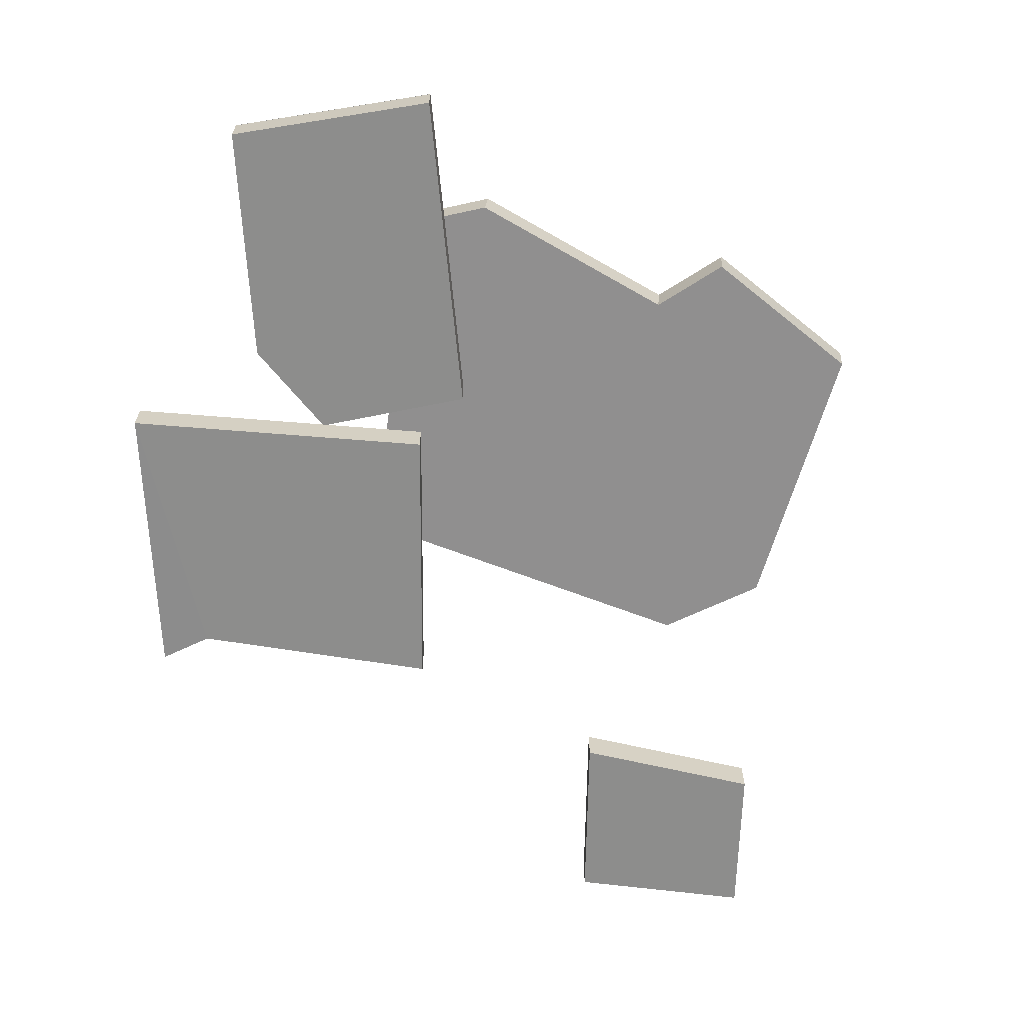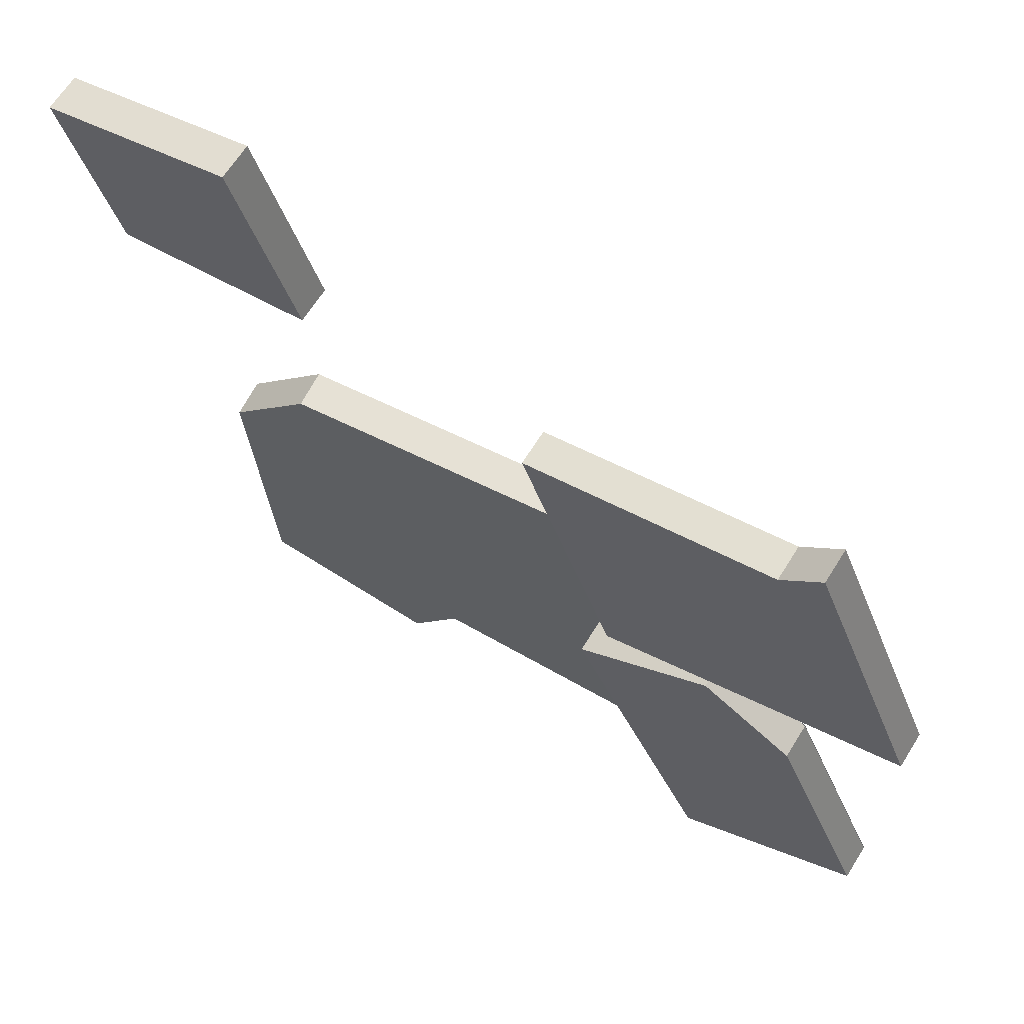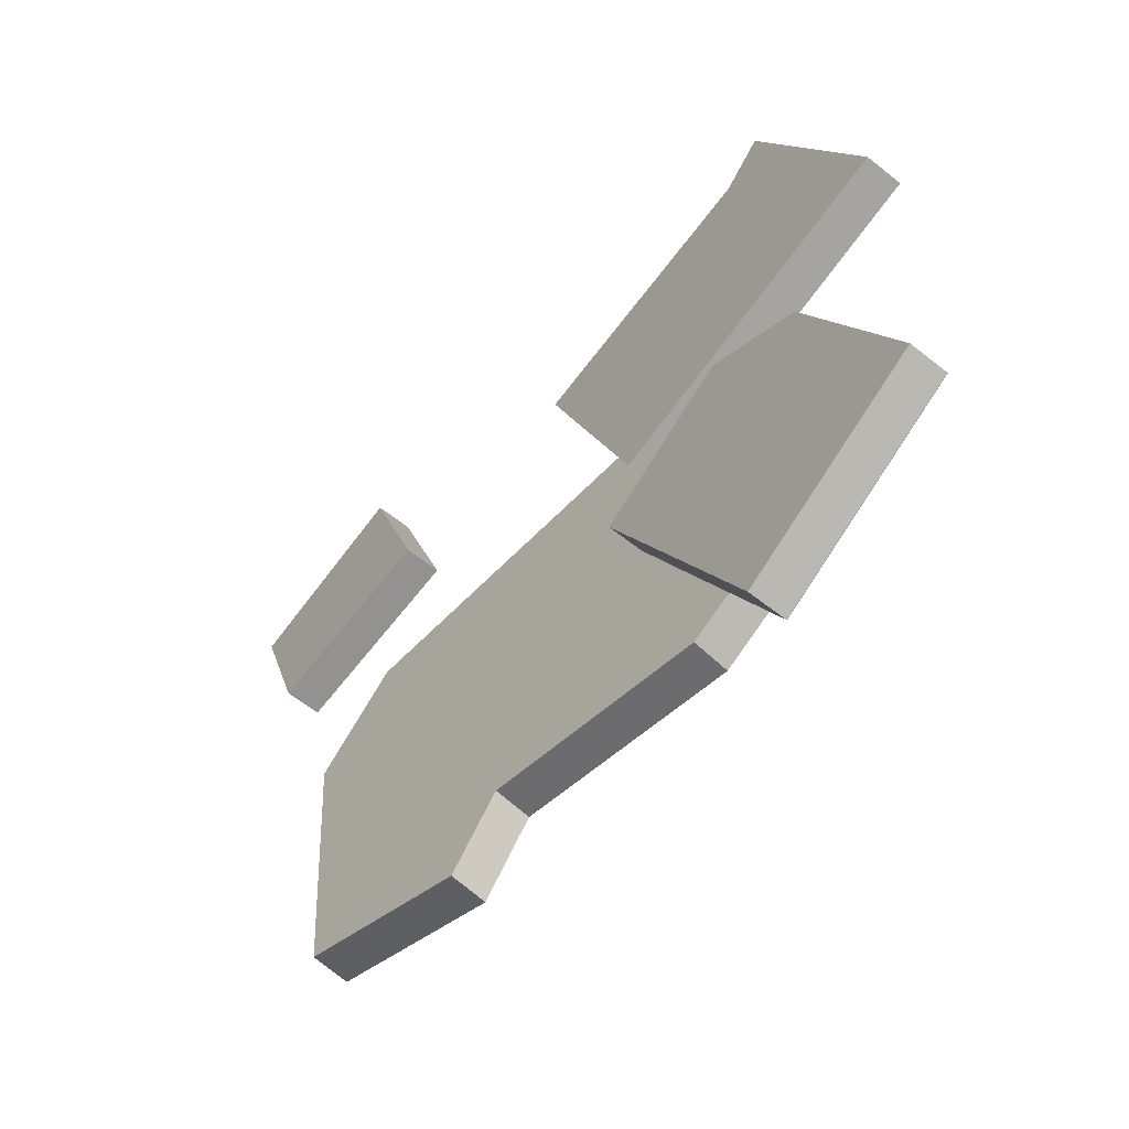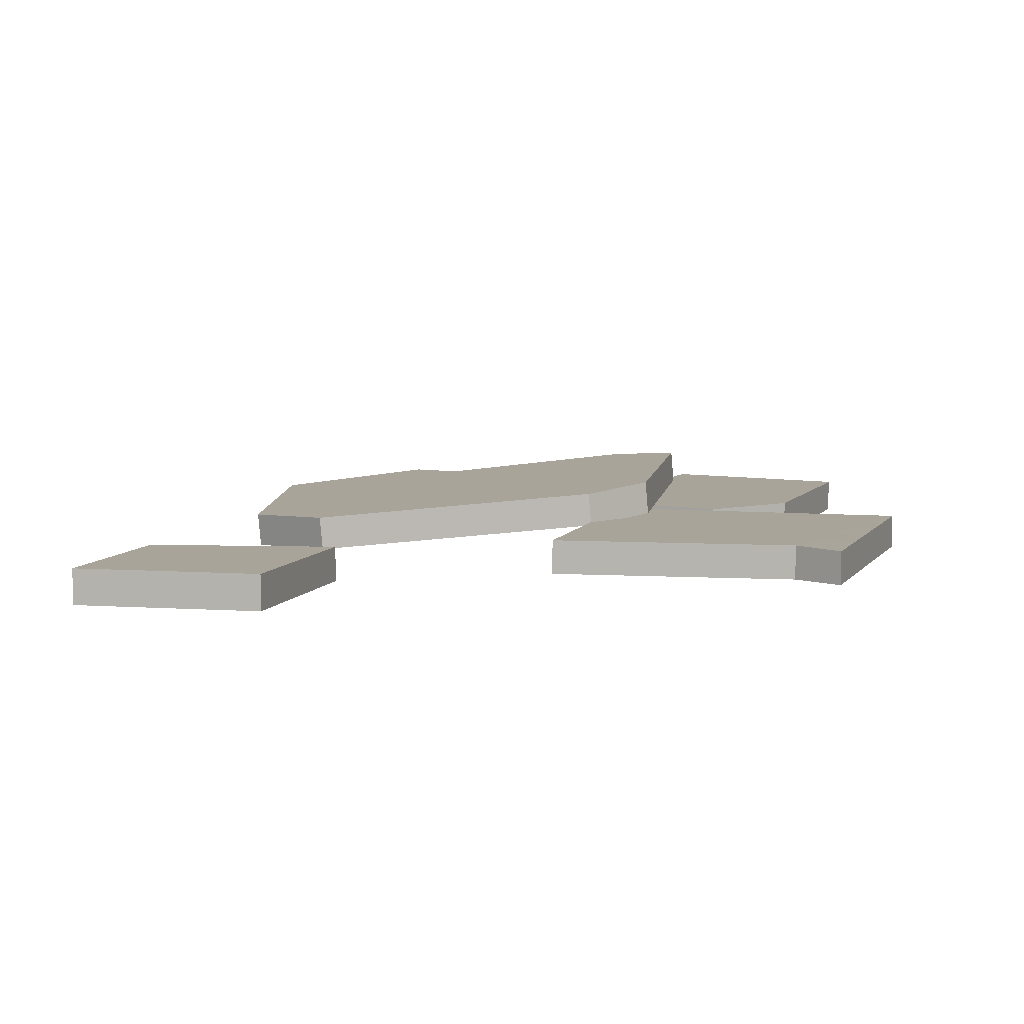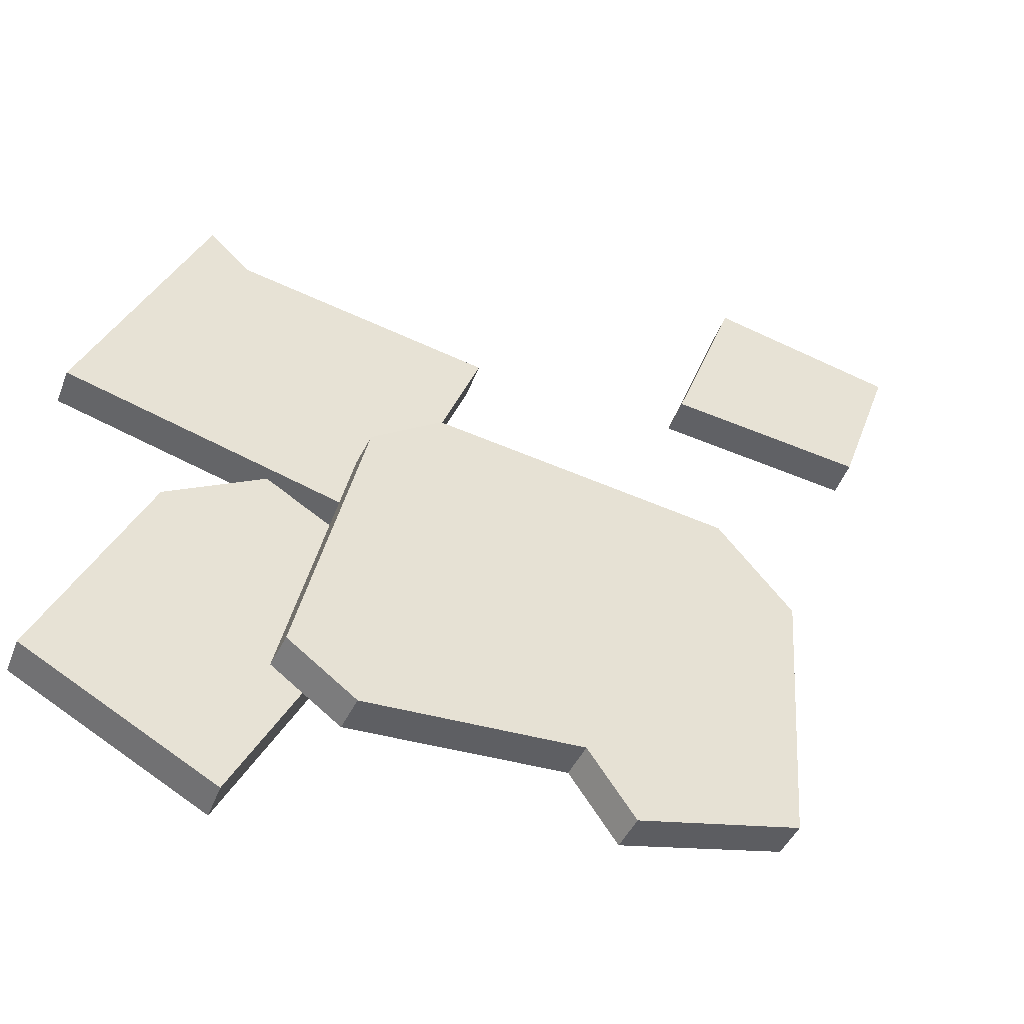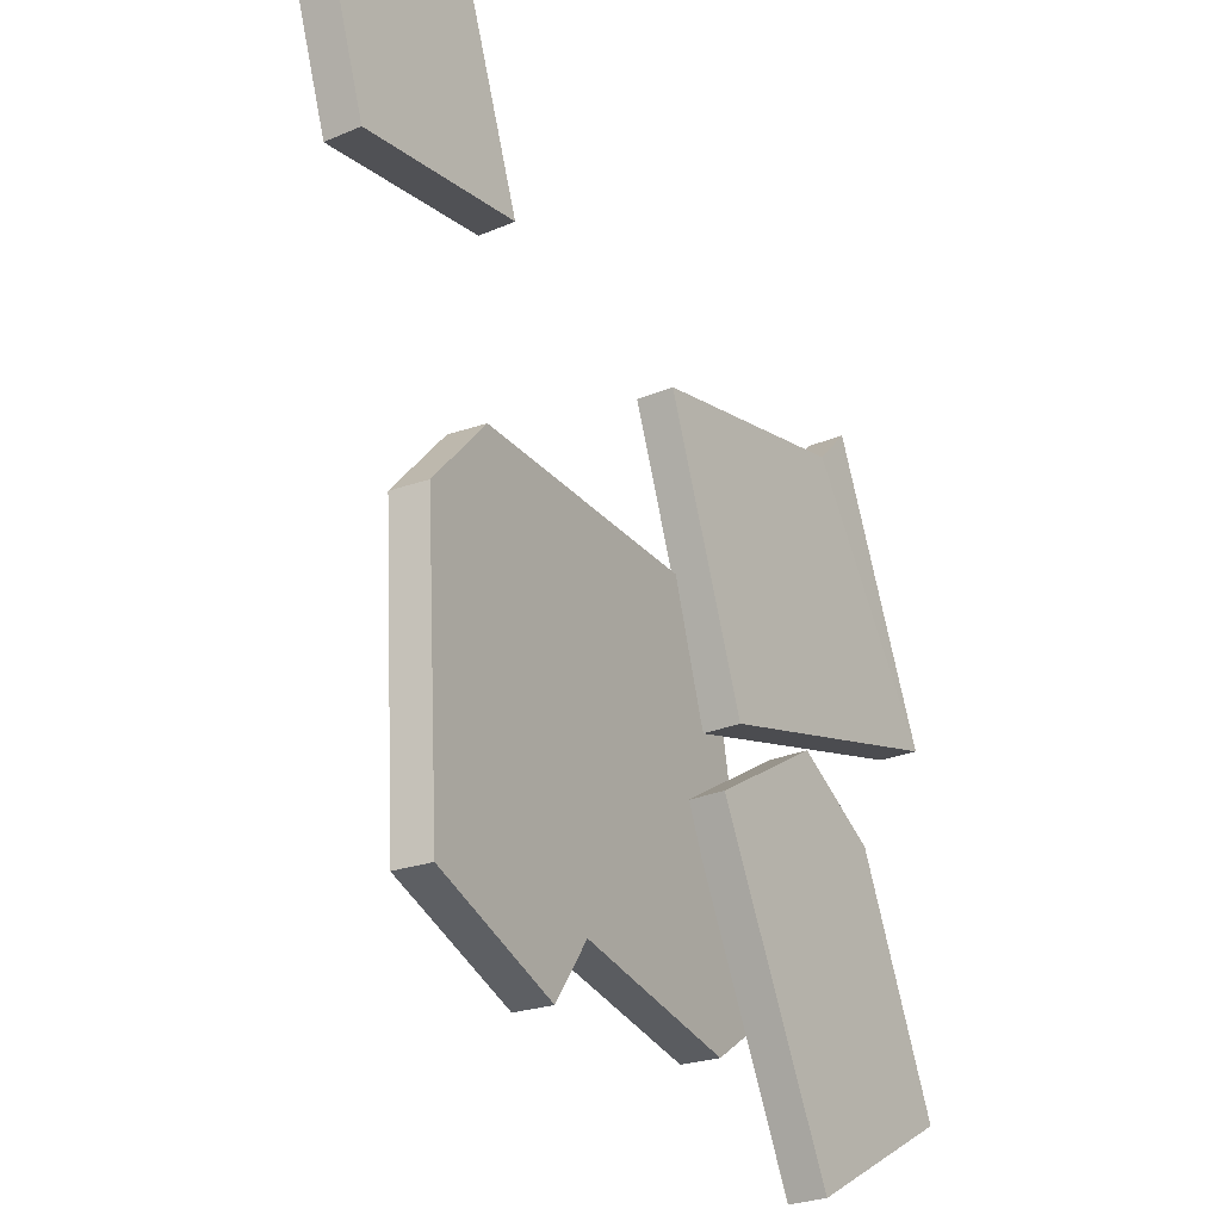
<metadata>
{"format":"obj","ext":"obj","renderer":"f3d","projection":"perspective","resolution":1024,"background":"white","views":[{"elev":-64.4,"azim":159.8,"up":"+Y"},{"elev":64.9,"azim":31.9,"up":"+Z"},{"elev":-60.8,"azim":50.9,"up":"+Z"},{"elev":7.2,"azim":-2.2,"up":"+Y"},{"elev":-48.4,"azim":159.4,"up":"+Z"},{"elev":-26.1,"azim":-56.0,"up":"+Z"}]}
</metadata>
<code>
g SM_Plastic3
v 0.4894 0.04 0.02714
v 0.3619 0.0395 0.3358
v 0.3179 0.04 0.2898
v 0.3179 7.6e-10 0.2898
v 0.3619 0.0005 0.3358
v 0.4894 7.6e-10 0.02714
v -0.4296 7.6e-10 0.2551
v -0.2146 7.6e-10 0.2805
v -0.2146 0.04 0.2805
v -0.4296 0.04 0.2551
v 0.09688 0.03601 0.0747
v 0.0934 0.07586 0.0747
v 0.172 0.08273 0.0091
v 0.1755 0.04288 0.0091
v -0.1234 0.05689 -0.4081
v -0.1199 0.01704 -0.4081
v -0.06713 0.02166 -0.335
v -0.07062 0.06151 -0.335
v -0.1199 0.01704 -0.4081
v -0.1234 0.05689 -0.4081
v -0.3068 0.04084 -0.3481
v -0.3033 0.0009937 -0.3481
v -0.4296 0.04 0.2551
v -0.4894 0.04 0.4327
v -0.4894 7.6e-10 0.4327
v -0.4296 7.6e-10 0.2551
v 0.2433 0.08897 -0.3207
v 0.168 0.08239 -0.3714
v 0.1715 0.04254 -0.3714
v 0.2468 0.04912 -0.3207
v 0.2433 0.08897 -0.3207
v 0.2468 0.04912 -0.3207
v 0.1755 0.04288 0.0091
v 0.172 0.08273 0.0091
v 0.168 0.08239 -0.3714
v -0.07062 0.06151 -0.335
v -0.06713 0.02166 -0.335
v 0.1715 0.04254 -0.3714
v -0.2406 0.006484 0.06709
v -0.3258 -0.0009692 -0.02733
v -0.3293 0.03888 -0.02733
v -0.2441 0.04633 0.06709
v -0.3258 -0.0009692 -0.02733
v -0.3033 0.0009937 -0.3481
v -0.3068 0.04084 -0.3481
v -0.3293 0.03888 -0.02733
v -0.2406 0.006484 0.06709
v -0.2441 0.04633 0.06709
v 0.0934 0.07586 0.0747
v 0.09688 0.03601 0.0747
v -0.3033 0.0009937 -0.3481
v -0.3258 -0.0009692 -0.02733
v -0.1199 0.01704 -0.4081
v -0.2406 0.006484 0.06709
v -0.06713 0.02166 -0.335
v 0.09688 0.03601 0.0747
v 0.1715 0.04254 -0.3714
v 0.1755 0.04288 0.0091
v 0.2468 0.04912 -0.3207
v -0.2841 7.6e-10 0.4798
v -0.4894 7.6e-10 0.4327
v -0.4894 0.04 0.4327
v -0.2841 0.04 0.4798
v 0.2787 7.6e-10 -0.4798
v 0.4823 7.6e-10 -0.365
v 0.4823 0.04 -0.365
v 0.2787 0.04 -0.4798
v 0.2787 0.04 -0.4798
v 0.1179 0.04 -0.1442
v 0.1179 7.6e-10 -0.1442
v 0.2787 7.6e-10 -0.4798
v 0.3739 7.6e-10 -0.1142
v 0.2683 7.6e-10 -0.05085
v 0.2683 0.04 -0.05085
v 0.3739 0.04 -0.1142
v 0.2683 7.6e-10 -0.05085
v 0.1179 7.6e-10 -0.1442
v 0.1179 0.04 -0.1442
v 0.2683 0.04 -0.05085
v 0.3739 7.6e-10 -0.1142
v 0.3739 0.04 -0.1142
v 0.4823 0.04 -0.365
v 0.4823 7.6e-10 -0.365
v 0.2787 0.04 -0.4798
v 0.4823 0.04 -0.365
v 0.1179 0.04 -0.1442
v 0.2683 0.04 -0.05085
v 0.3739 0.04 -0.1142
v 0.2787 7.6e-10 -0.4798
v 0.1179 7.6e-10 -0.1442
v 0.4823 7.6e-10 -0.365
v 0.2683 7.6e-10 -0.05085
v 0.3739 7.6e-10 -0.1142
v -0.2146 0.04 0.2805
v -0.2841 0.04 0.4798
v -0.4894 0.04 0.4327
v -0.4296 0.04 0.2551
v -0.2146 7.6e-10 0.2805
v -0.4296 7.6e-10 0.2551
v -0.4894 7.6e-10 0.4327
v -0.2841 7.6e-10 0.4798
v 0.1476 7.6e-10 -0.06756
v 0.4894 7.6e-10 0.02714
v 0.4894 0.04 0.02714
v 0.1476 0.04 -0.06756
v 0.1476 0.04 -0.06756
v 0.03875 0.04 0.236
v 0.03875 7.6e-10 0.236
v 0.1476 7.6e-10 -0.06756
v 0.3179 7.6e-10 0.2898
v 0.03875 7.6e-10 0.236
v 0.03875 0.04 0.236
v 0.3179 0.04 0.2898
v 0.4894 0.04 0.02714
v 0.3179 0.04 0.2898
v 0.03875 0.04 0.236
v 0.1476 0.04 -0.06756
v 0.4894 7.6e-10 0.02714
v 0.1476 7.6e-10 -0.06756
v 0.03875 7.6e-10 0.236
v 0.3179 7.6e-10 0.2898
v 0.3179 0.04 0.2898
v 0.3619 0.0395 0.3358
v 0.3619 0.0005 0.3358
v 0.3179 7.6e-10 0.2898
v 0.4894 7.6e-10 0.02714
v 0.3619 0.0005 0.3358
v 0.3619 0.0395 0.3358
v 0.4894 0.04 0.02714
v -0.2841 0.04 0.4798
v -0.2146 0.04 0.2805
v -0.2146 7.6e-10 0.2805
v -0.2841 7.6e-10 0.4798
v 0.172 0.08273 0.0091
v 0.168 0.08239 -0.3714
v 0.2433 0.08897 -0.3207
v -0.07062 0.06151 -0.335
v 0.0934 0.07586 0.0747
v -0.2441 0.04633 0.06709
v -0.1234 0.05689 -0.4081
v -0.3293 0.03888 -0.02733
v -0.3068 0.04084 -0.3481
v 0.07781 0.0765 0.03034
v 0.1939 0.08666 -0.3008
v 0.1322 0.08126 -0.01504
v 0.1576 0.08348 -0.3253
v -0.0906 0.06177 -0.2874
v -0.2244 0.05006 0.02352
v -0.2844 0.04481 -0.04296
v -0.1403 0.05741 -0.3563
v -0.2654 0.04648 -0.3155
v 0.4823 0.0405 -0.365
v 0.2595 0.0405 -0.4396
v 0.2787 0.0405 -0.4798
v 0.4367 0.0405 -0.3374
v 0.3739 0.0405 -0.1142
v 0.3317 0.0405 -0.1192
v 0.2683 0.0405 -0.05085
v 0.2397 0.0405 -0.06859
v 0.151 0.0405 0.06765
v 0.4573 0.0405 0.09969
v 0.4415 0.0405 0.1384
v 0.1673 0.0405 0.02677
v 0.1378 0.0405 0.04195
v 0.1038 0.0405 0.1861
v 0.4107 0.0405 0.2118
v 0.3948 0.0405 0.2505
v 0.1201 0.0405 0.1453
v 0.09046 0.0405 0.1609
g SM_Plastic3_0
f 3 2 1
f 6 5 4
f 9 8 7
f 10 9 7
f 13 12 11
f 14 13 11
f 17 16 15
f 18 17 15
f 21 20 19
f 22 21 19
f 25 24 23
f 26 25 23
f 29 28 27
f 30 29 27
f 33 32 31
f 34 33 31
f 37 36 35
f 38 37 35
f 41 40 39
f 42 41 39
f 45 44 43
f 46 45 43
f 49 48 47
f 50 49 47
f 53 52 51
f 52 53 54
f 55 54 53
f 54 55 56
f 57 56 55
f 56 57 58
f 59 58 57
f 62 61 60
f 63 62 60
f 66 65 64
f 67 66 64
f 70 69 68
f 71 70 68
f 74 73 72
f 75 74 72
f 78 77 76
f 79 78 76
f 82 81 80
f 83 82 80
f 86 85 84
f 85 86 87
f 87 88 85
f 91 90 89
f 90 91 92
f 93 92 91
f 96 95 94
f 97 96 94
f 100 99 98
f 101 100 98
f 104 103 102
f 105 104 102
f 108 107 106
f 109 108 106
f 112 111 110
f 113 112 110
f 116 115 114
f 117 116 114
f 120 119 118
f 121 120 118
f 124 123 122
f 125 124 122
f 128 127 126
f 129 128 126
f 132 131 130
f 133 132 130
f 136 135 134
f 134 135 137
f 138 134 137
f 138 137 139
f 137 140 139
f 141 139 140
f 142 141 140
f 145 144 143
f 146 143 144
f 143 146 147
f 147 148 143
f 148 147 149
f 150 149 147
f 149 150 151
f 154 153 152
f 153 155 152
f 152 155 156
f 155 157 156
f 156 157 158
f 157 159 158
f 162 161 160
f 161 163 160
f 163 164 160
f 167 166 165
f 166 168 165
f 169 165 168

</code>
